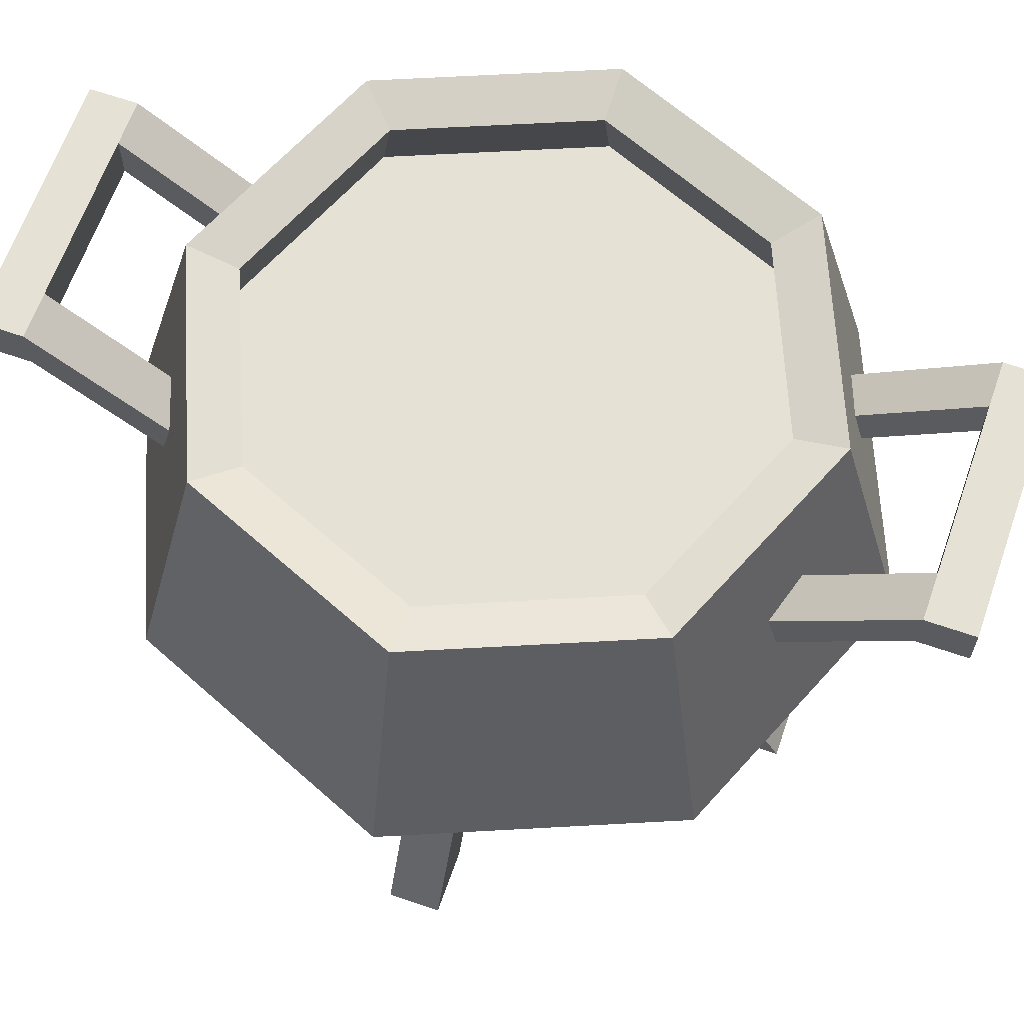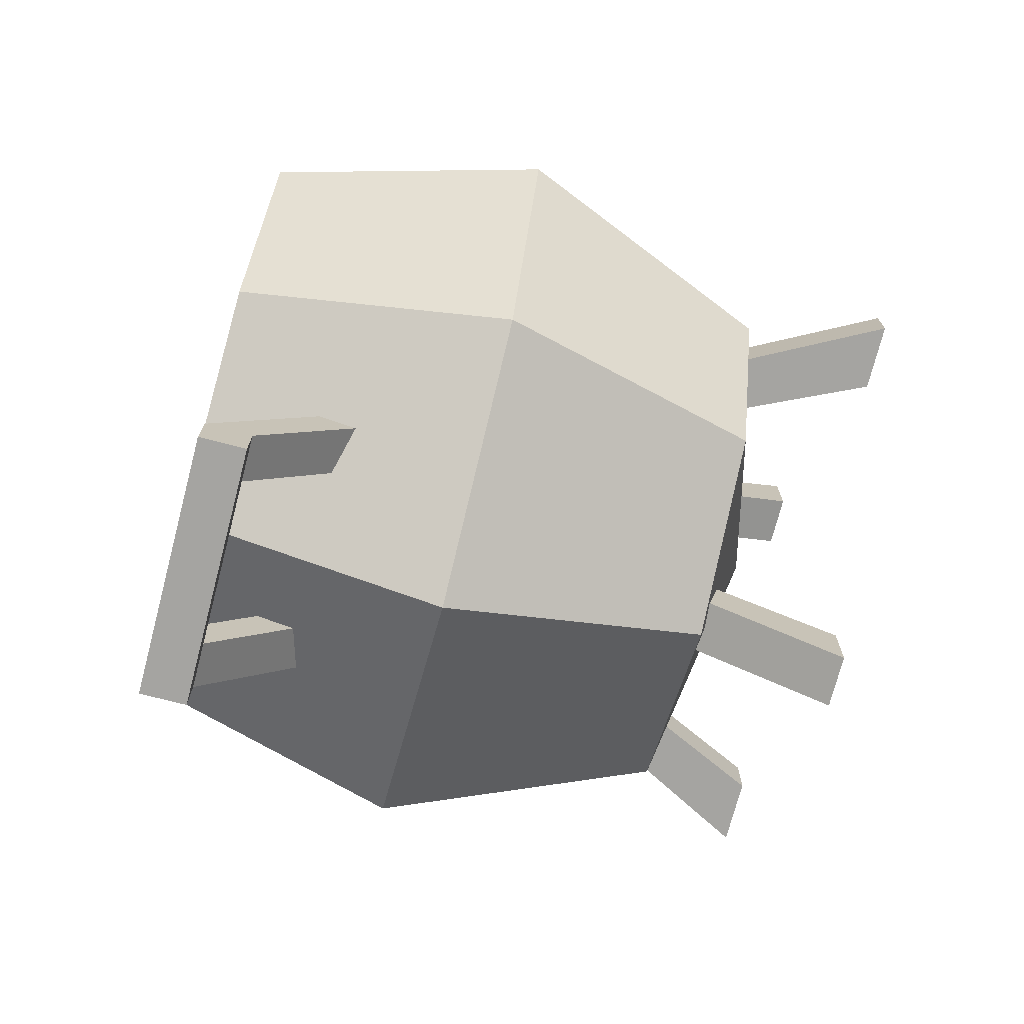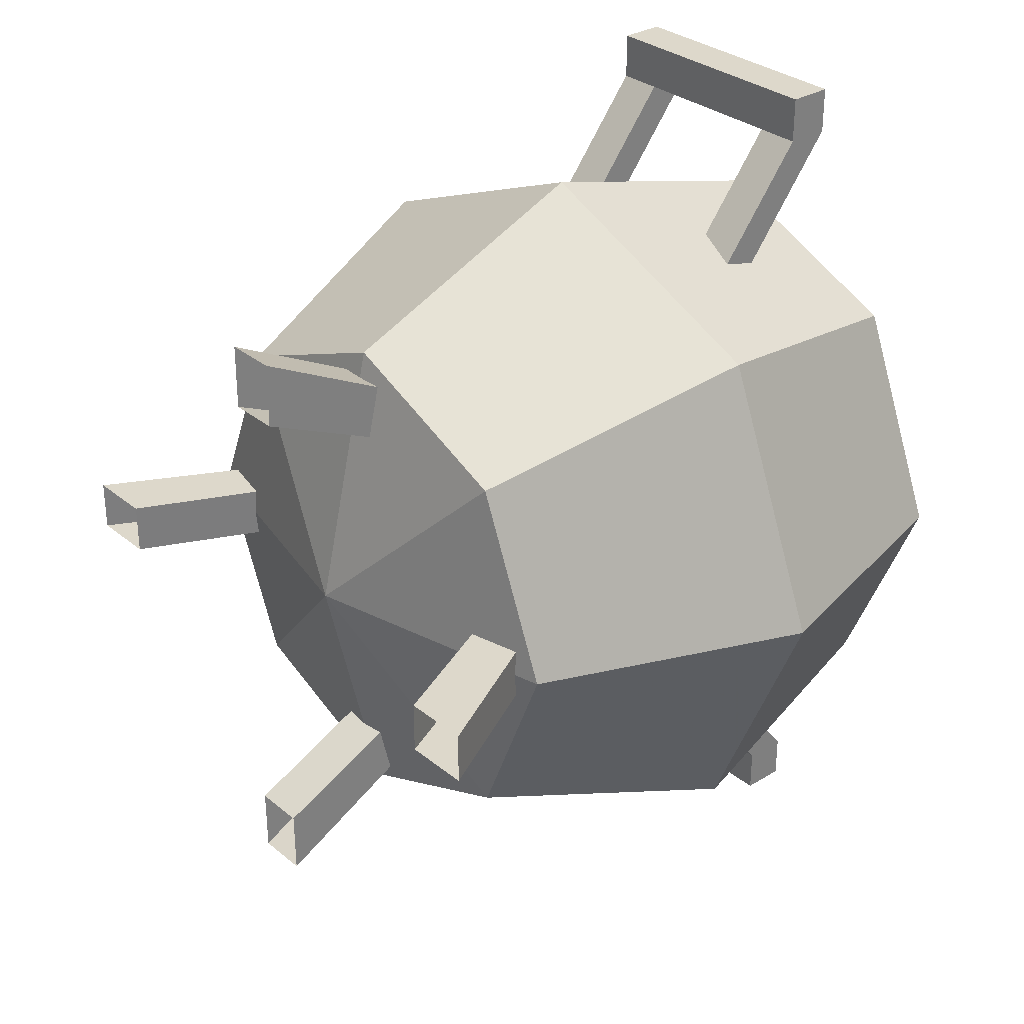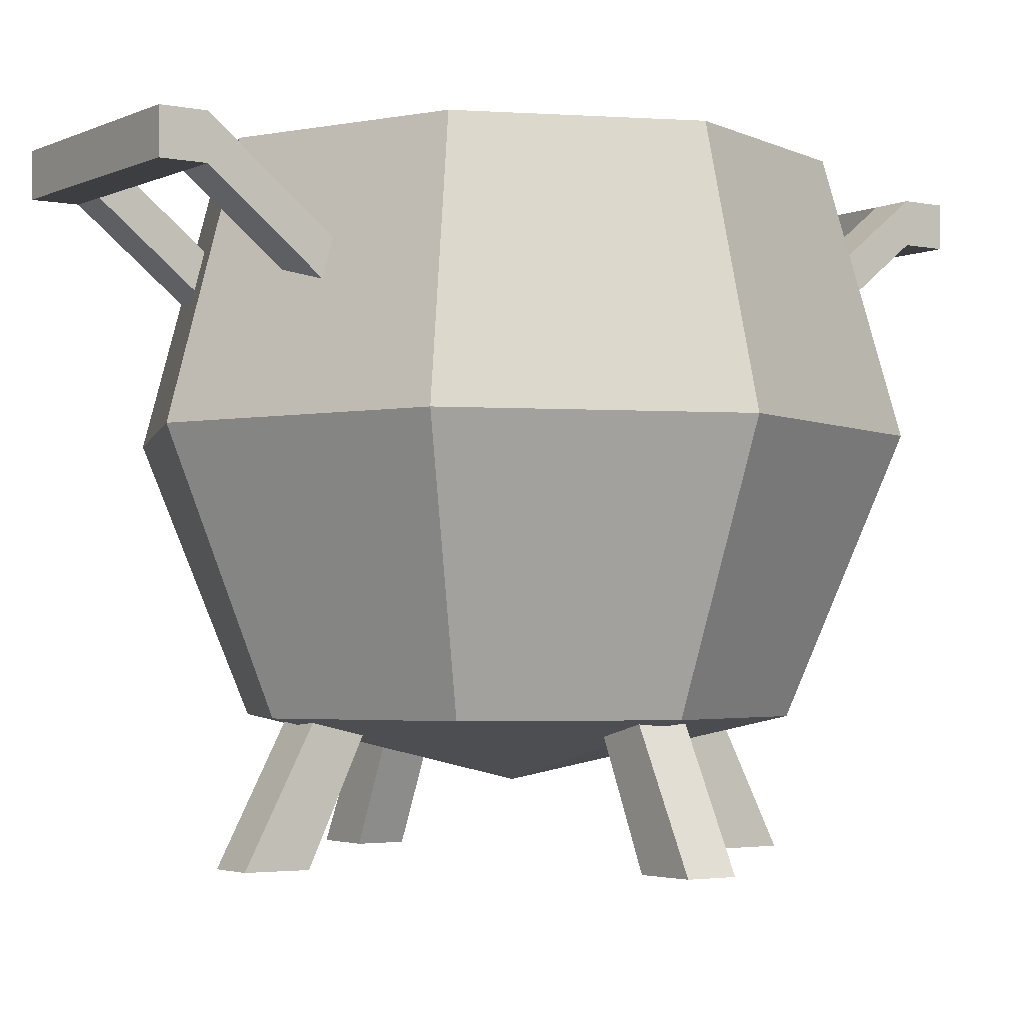
<metadata>
{"format":"obj","ext":"obj","renderer":"f3d","projection":"perspective","resolution":1024,"background":"white","views":[{"elev":64.5,"azim":-70.7,"up":"+Y"},{"elev":-73.3,"azim":-104.6,"up":"+Z"},{"elev":31.2,"azim":49.1,"up":"+Z"},{"elev":-3.1,"azim":55.5,"up":"+Y"}]}
</metadata>
<code>
v 0 6.62 -0
v -16.43 12.04 -16.43
v 0 12.04 -23.24
v -16.43 12.04 -16.43
v 0 6.62 -0
v -23.24 12.04 -0
v 0 6.62 -0
v -16.43 12.04 16.43
v -23.24 12.04 -0
v -16.43 12.04 16.43
v 0 6.62 -0
v 0 12.04 23.24
v 0 6.62 -0
v 16.43 12.04 16.43
v 0 12.04 23.24
v 16.43 12.04 16.43
v 0 6.62 -0
v 23.24 12.04 -0
v 0 6.62 -0
v 16.43 12.04 -16.43
v 23.24 12.04 -0
v 16.43 12.04 -16.43
v 0 6.62 -0
v 0 12.04 -23.24
v 0 35.27 -32.86
v -18.75 58.51 -18.75
v 0 58.51 -26.52
v -18.75 58.51 -18.75
v 0 35.27 -32.86
v -23.24 35.27 -23.24
v -18.75 58.51 -18.75
v -32.86 35.27 -0
v -26.52 58.51 -0
v -32.86 35.27 -0
v -18.75 58.51 -18.75
v -23.24 35.27 -23.24
v -18.75 58.51 18.75
v -32.86 35.27 -0
v -23.24 35.27 23.24
v -32.86 35.27 -0
v -18.75 58.51 18.75
v -26.52 58.51 -0
v -18.75 58.51 18.75
v 0 35.27 32.86
v 0 58.51 26.52
v 0 35.27 32.86
v -18.75 58.51 18.75
v -23.24 35.27 23.24
v 0 35.27 32.86
v 18.75 58.51 18.75
v 0 58.51 26.52
v 18.75 58.51 18.75
v 0 35.27 32.86
v 23.24 35.27 23.24
v 18.75 58.51 18.75
v 23.24 35.27 23.24
v 32.86 35.27 -0
v 18.75 58.51 18.75
v 32.86 35.27 -0
v 26.52 58.51 -0
v 32.86 35.27 -0
v 18.75 58.51 -18.75
v 26.52 58.51 -0
v 18.75 58.51 -18.75
v 32.86 35.27 -0
v 23.24 35.27 -23.24
v 23.24 35.27 -23.24
v 0 35.27 -32.86
v 18.75 58.51 -18.75
v 0 35.27 -32.86
v 0 58.51 -26.52
v 18.75 58.51 -18.75
v 0 12.04 -23.24
v -16.43 12.04 -16.43
v 0 35.27 -32.86
v -16.43 12.04 -16.43
v -23.24 35.27 -23.24
v 0 35.27 -32.86
v -32.86 35.27 -0
v -16.43 12.04 -16.43
v -23.24 12.04 -0
v -16.43 12.04 -16.43
v -32.86 35.27 -0
v -23.24 35.27 -23.24
v -23.24 35.27 23.24
v -32.86 35.27 -0
v -16.43 12.04 16.43
v -16.43 12.04 16.43
v -32.86 35.27 -0
v -23.24 12.04 -0
v 0 35.27 32.86
v -16.43 12.04 16.43
v 0 12.04 23.24
v -16.43 12.04 16.43
v 0 35.27 32.86
v -23.24 35.27 23.24
v 0 35.27 32.86
v 16.43 12.04 16.43
v 23.24 35.27 23.24
v 16.43 12.04 16.43
v 0 35.27 32.86
v 0 12.04 23.24
v 16.43 12.04 16.43
v 32.86 35.27 -0
v 23.24 35.27 23.24
v 32.86 35.27 -0
v 16.43 12.04 16.43
v 23.24 12.04 -0
v 32.86 35.27 -0
v 23.24 12.04 -0
v 16.43 12.04 -16.43
v 32.86 35.27 -0
v 16.43 12.04 -16.43
v 23.24 35.27 -23.24
v 0 35.27 -32.86
v 16.43 12.04 -16.43
v 0 12.04 -23.24
v 16.43 12.04 -16.43
v 0 35.27 -32.86
v 23.24 35.27 -23.24
v -15.7 57.33 -15.7
v 0 51.01 -24
v 0 57.33 -22.21
v 0 51.01 -24
v -15.7 57.33 -15.7
v -16.97 51.01 -16.97
v -24 51.01 -0
v -15.7 57.33 -15.7
v -22.21 57.33 -0
v -15.7 57.33 -15.7
v -24 51.01 -0
v -16.97 51.01 -16.97
v -15.7 57.33 15.7
v -24 51.01 -0
v -22.21 57.33 -0
v -24 51.01 -0
v -15.7 57.33 15.7
v -16.97 51.01 16.97
v 0 51.01 24.01
v -16.97 51.01 16.97
v -15.7 57.33 15.7
v 0 51.01 24.01
v -15.7 57.33 15.7
v 0 57.33 22.21
v 0 51.01 24.01
v 15.7 57.33 15.7
v 16.97 51.01 16.97
v 15.7 57.33 15.7
v 0 51.01 24.01
v 0 57.33 22.21
v 24 51.01 -0
v 16.97 51.01 16.97
v 15.7 57.33 15.7
v 15.7 57.33 15.7
v 22.21 57.33 -0
v 24 51.01 -0
v 24 51.01 -0
v 15.7 57.33 -15.7
v 16.97 51.01 -16.97
v 15.7 57.33 -15.7
v 24 51.01 -0
v 22.21 57.33 -0
v 15.7 57.33 -15.7
v 0 57.33 -22.21
v 0 51.01 -24
v 15.7 57.33 -15.7
v 0 51.01 -24
v 16.97 51.01 -16.97
v -15.7 57.33 -15.7
v 0 57.33 -22.21
v 0 58.51 -26.52
v 0 58.51 -26.52
v -18.75 58.51 -18.75
v -15.7 57.33 -15.7
v -22.21 57.33 -0
v -18.75 58.51 -18.75
v -26.52 58.51 -0
v -18.75 58.51 -18.75
v -22.21 57.33 -0
v -15.7 57.33 -15.7
v -18.75 58.51 18.75
v -22.21 57.33 -0
v -26.52 58.51 -0
v -22.21 57.33 -0
v -18.75 58.51 18.75
v -15.7 57.33 15.7
v -15.7 57.33 15.7
v 0 58.51 26.52
v 0 57.33 22.21
v 0 58.51 26.52
v -15.7 57.33 15.7
v -18.75 58.51 18.75
v 15.7 57.33 15.7
v 0 58.51 26.52
v 18.75 58.51 18.75
v 0 58.51 26.52
v 15.7 57.33 15.7
v 0 57.33 22.21
v 18.75 58.51 18.75
v 26.52 58.51 -0
v 22.21 57.33 -0
v 18.75 58.51 18.75
v 22.21 57.33 -0
v 15.7 57.33 15.7
v 18.75 58.51 -18.75
v 22.21 57.33 -0
v 26.52 58.51 -0
v 22.21 57.33 -0
v 18.75 58.51 -18.75
v 15.7 57.33 -15.7
v 15.7 57.33 -15.7
v 0 58.51 -26.52
v 0 57.33 -22.21
v 0 58.51 -26.52
v 15.7 57.33 -15.7
v 18.75 58.51 -18.75
v 2.287 11.11 -15.98
v -2.287 0.04378 -21.14
v 2.287 0.04378 -21.14
v -2.287 11.11 -15.98
v -2.287 0.04378 -21.14
v 2.287 11.11 -15.98
v -2.287 13.04 -20.12
v -2.287 0.04378 -21.14
v -2.287 11.11 -15.98
v -2.287 0.04378 -21.14
v -2.287 13.04 -20.12
v -2.287 0.06986 -26.94
v -2.287 0.06986 -26.94
v -2.287 13.04 -20.12
v 2.287 0.06986 -26.94
v 2.287 0.06986 -26.94
v -2.287 13.04 -20.12
v 2.287 13.04 -20.12
v 2.287 0.06986 -26.94
v 2.287 13.04 -20.12
v 2.287 0.04378 -21.14
v 2.287 0.04378 -21.14
v 2.287 13.04 -20.12
v 2.287 11.11 -15.98
v -2.287 0.04378 21.13
v -2.287 11.11 15.98
v 2.287 0.04378 21.13
v 2.287 0.04378 21.13
v -2.287 11.11 15.98
v 2.287 11.11 15.98
v 2.287 13.04 20.12
v 2.287 0.04378 21.13
v 2.287 11.11 15.98
v 2.287 0.04378 21.13
v 2.287 13.04 20.12
v 2.287 0.06986 26.94
v 2.287 13.04 20.12
v -2.287 0.06986 26.94
v 2.287 0.06986 26.94
v -2.287 13.04 20.12
v -2.287 0.06986 26.94
v 2.287 13.04 20.12
v -2.287 13.04 20.12
v -2.287 0.04378 21.13
v -2.287 0.06986 26.94
v -2.287 11.11 15.98
v -2.287 0.04378 21.13
v -2.287 13.04 20.12
v 11.19 57.81 -35.3
v 11.19 53.83 -39.4
v 11.19 57.81 -39.4
v 11.19 53.83 -39.4
v 11.19 57.81 -35.3
v 11.19 53.83 -35.3
v -11.19 57.81 -35.3
v -11.19 53.83 -39.4
v -11.19 53.83 -35.3
v -11.19 53.83 -39.4
v -11.19 57.81 -35.3
v -11.19 57.81 -39.4
v 11.19 48.88 -24.03
v 7.219 48.88 -24.03
v 7.219 44.9 -24.03
v 11.19 48.88 -24.03
v 7.219 44.9 -24.03
v 11.19 44.9 -24.03
v -11.19 44.9 -24.03
v -7.219 48.88 -24.03
v -11.19 48.88 -24.03
v -7.219 48.88 -24.03
v -11.19 44.9 -24.03
v -7.219 44.9 -24.03
v 7.219 44.9 -24.03
v 7.219 53.83 -35.3
v 11.19 44.9 -24.03
v 11.19 44.9 -24.03
v 7.219 53.83 -35.3
v 11.19 53.83 -35.3
v 11.19 57.81 -35.3
v 11.19 48.88 -24.03
v 11.19 53.83 -35.3
v 11.19 44.9 -24.03
v 11.19 53.83 -35.3
v 11.19 48.88 -24.03
v 11.19 48.88 -24.03
v 11.19 57.81 -35.3
v 7.219 48.88 -24.03
v 7.219 48.88 -24.03
v 11.19 57.81 -35.3
v 7.219 57.81 -35.3
v 7.219 48.88 -24.03
v 7.219 53.83 -35.3
v 7.219 44.9 -24.03
v 7.219 53.83 -35.3
v 7.219 48.88 -24.03
v 7.219 57.81 -35.3
v -7.219 48.88 -24.03
v -7.219 57.81 -35.3
v -11.19 48.88 -24.03
v -11.19 48.88 -24.03
v -7.219 57.81 -35.3
v -11.19 57.81 -35.3
v -11.19 48.88 -24.03
v -11.19 53.83 -35.3
v -11.19 44.9 -24.03
v -11.19 53.83 -35.3
v -11.19 48.88 -24.03
v -11.19 57.81 -35.3
v -11.19 44.9 -24.03
v -11.19 53.83 -35.3
v -7.219 44.9 -24.03
v -7.219 44.9 -24.03
v -11.19 53.83 -35.3
v -7.219 53.83 -35.3
v -7.219 57.81 -35.3
v -7.219 48.88 -24.03
v -7.219 53.83 -35.3
v -7.219 44.9 -24.03
v -7.219 53.83 -35.3
v -7.219 48.88 -24.03
v -11.19 57.81 39.4
v -11.19 53.83 35.3
v -11.19 53.83 39.4
v -11.19 53.83 35.3
v -11.19 57.81 39.4
v -11.19 57.81 35.3
v 11.19 57.81 39.4
v 11.19 53.83 35.3
v 11.19 57.81 35.3
v 11.19 53.83 35.3
v 11.19 57.81 39.4
v 11.19 53.83 39.4
v -11.19 48.88 24.03
v -7.219 44.9 24.03
v -11.19 44.9 24.03
v -7.219 44.9 24.03
v -11.19 48.88 24.03
v -7.219 48.88 24.03
v 11.19 44.9 24.03
v 7.219 44.9 24.03
v 7.219 48.88 24.03
v 11.19 44.9 24.03
v 7.219 48.88 24.03
v 11.19 48.88 24.03
v -11.19 53.83 35.3
v -11.19 44.9 24.03
v -7.219 53.83 35.3
v -7.219 53.83 35.3
v -11.19 44.9 24.03
v -7.219 44.9 24.03
v -11.19 57.81 35.3
v -11.19 48.88 24.03
v -11.19 53.83 35.3
v -11.19 53.83 35.3
v -11.19 48.88 24.03
v -11.19 44.9 24.03
v -7.219 57.81 35.3
v -7.219 48.88 24.03
v -11.19 57.81 35.3
v -11.19 57.81 35.3
v -7.219 48.88 24.03
v -11.19 48.88 24.03
v -7.219 53.83 35.3
v -7.219 48.88 24.03
v -7.219 57.81 35.3
v -7.219 48.88 24.03
v -7.219 53.83 35.3
v -7.219 44.9 24.03
v 11.19 57.81 35.3
v 11.19 48.88 24.03
v 7.219 57.81 35.3
v 7.219 57.81 35.3
v 11.19 48.88 24.03
v 7.219 48.88 24.03
v 11.19 53.83 35.3
v 11.19 48.88 24.03
v 11.19 57.81 35.3
v 11.19 48.88 24.03
v 11.19 53.83 35.3
v 11.19 44.9 24.03
v 7.219 53.83 35.3
v 7.219 44.9 24.03
v 11.19 53.83 35.3
v 11.19 53.83 35.3
v 7.219 44.9 24.03
v 11.19 44.9 24.03
v 7.219 57.81 35.3
v 7.219 48.88 24.03
v 7.219 53.83 35.3
v 7.219 53.83 35.3
v 7.219 48.88 24.03
v 7.219 44.9 24.03
v 15.98 11.11 2.288
v 21.13 0.04377 2.288
v 20.12 13.04 2.288
v 26.94 0.06986 2.288
v 20.12 13.04 2.288
v 21.13 0.04377 2.288
v 20.12 13.04 2.288
v 26.94 0.06986 2.288
v 20.12 13.04 -2.287
v 26.94 0.06986 -2.287
v 20.12 13.04 -2.287
v 26.94 0.06986 2.288
v 21.13 0.04377 -2.287
v 20.12 13.04 -2.287
v 26.94 0.06986 -2.287
v 20.12 13.04 -2.287
v 21.13 0.04377 -2.287
v 15.98 11.11 -2.287
v 21.13 0.04377 2.288
v 15.98 11.11 -2.287
v 21.13 0.04377 -2.287
v 15.98 11.11 -2.287
v 21.13 0.04377 2.288
v 15.98 11.11 2.288
v 11.19 53.83 -35.3
v -11.19 53.83 -35.3
v -11.19 53.83 -39.4
v 11.19 53.83 -35.3
v -11.19 53.83 -39.4
v 11.19 53.83 -39.4
v 11.19 53.83 -39.4
v -11.19 53.83 -39.4
v -11.19 57.81 -39.4
v 11.19 53.83 -39.4
v -11.19 57.81 -39.4
v 11.19 57.81 -39.4
v -11.19 57.81 -35.3
v 11.19 57.81 -39.4
v -11.19 57.81 -39.4
v -11.19 57.81 -35.3
v 11.19 57.81 -35.3
v 11.19 57.81 -39.4
v 11.19 57.81 -35.3
v -11.19 57.81 -35.3
v -11.19 53.83 -35.3
v 11.19 57.81 -35.3
v -11.19 53.83 -35.3
v 11.19 53.83 -35.3
v 16.97 51.01 -16.97
v 0 51.01 -24
v -16.97 51.01 -16.97
v -16.97 51.01 -16.97
v 24 51.01 -0
v 16.97 51.01 -16.97
v -24 51.01 -0
v 24 51.01 -0
v -16.97 51.01 -16.97
v 24 51.01 -0
v -24 51.01 -0
v -16.97 51.01 16.97
v -16.97 51.01 16.97
v 16.97 51.01 16.97
v 24 51.01 -0
v 16.97 51.01 16.97
v -16.97 51.01 16.97
v 0 51.01 24.01
v -21.13 0.04377 -2.288
v -15.98 11.11 2.287
v -21.13 0.04377 2.287
v -15.98 11.11 2.287
v -21.13 0.04377 -2.288
v -15.98 11.11 -2.288
v -20.12 13.04 2.287
v -21.13 0.04377 2.287
v -15.98 11.11 2.287
v -21.13 0.04377 2.287
v -20.12 13.04 2.287
v -26.94 0.06986 2.287
v -20.12 13.04 2.287
v -26.94 0.06986 -2.288
v -26.94 0.06986 2.287
v -26.94 0.06986 -2.288
v -20.12 13.04 2.287
v -20.12 13.04 -2.288
v -26.94 0.06986 -2.288
v -20.12 13.04 -2.288
v -21.13 0.04377 -2.288
v -21.13 0.04377 -2.288
v -20.12 13.04 -2.288
v -15.98 11.11 -2.288
v -11.19 53.83 35.3
v 11.19 53.83 39.4
v -11.19 53.83 39.4
v 11.19 53.83 39.4
v -11.19 53.83 35.3
v 11.19 53.83 35.3
v 11.19 53.83 35.3
v -11.19 53.83 35.3
v -11.19 57.81 35.3
v 11.19 53.83 35.3
v -11.19 57.81 35.3
v 11.19 57.81 35.3
v -11.19 57.81 39.4
v 11.19 57.81 35.3
v -11.19 57.81 35.3
v -11.19 57.81 39.4
v 11.19 57.81 39.4
v 11.19 57.81 35.3
v 11.19 57.81 39.4
v -11.19 57.81 39.4
v -11.19 53.83 39.4
v 11.19 57.81 39.4
v -11.19 53.83 39.4
v 11.19 53.83 39.4
g UnrealEdObject
f 1 2 3
f 4 5 6
f 7 8 9
f 10 11 12
f 13 14 15
f 16 17 18
f 19 20 21
f 22 23 24
f 25 26 27
f 28 29 30
f 31 32 33
f 34 35 36
f 37 38 39
f 40 41 42
f 43 44 45
f 46 47 48
f 49 50 51
f 52 53 54
f 55 56 57
f 58 59 60
f 61 62 63
f 64 65 66
f 67 68 69
f 70 71 72
f 73 74 75
f 76 77 78
f 79 80 81
f 82 83 84
f 85 86 87
f 88 89 90
f 91 92 93
f 94 95 96
f 97 98 99
f 100 101 102
f 103 104 105
f 106 107 108
f 109 110 111
f 112 113 114
f 115 116 117
f 118 119 120
f 121 122 123
f 124 125 126
f 127 128 129
f 130 131 132
f 133 134 135
f 136 137 138
f 139 140 141
f 142 143 144
f 145 146 147
f 148 149 150
f 151 152 153
f 154 155 156
f 157 158 159
f 160 161 162
f 163 164 165
f 166 167 168
f 169 170 171
f 172 173 174
f 175 176 177
f 178 179 180
f 181 182 183
f 184 185 186
f 187 188 189
f 190 191 192
f 193 194 195
f 196 197 198
f 199 200 201
f 202 203 204
f 205 206 207
f 208 209 210
f 211 212 213
f 214 215 216
f 217 218 219
f 220 221 222
f 223 224 225
f 226 227 228
f 229 230 231
f 232 233 234
f 235 236 237
f 238 239 240
f 241 242 243
f 244 245 246
f 247 248 249
f 250 251 252
f 253 254 255
f 256 257 258
f 259 260 261
f 262 263 264
f 265 266 267
f 268 269 270
f 271 272 273
f 274 275 276
f 277 278 279
f 280 281 282
f 283 284 285
f 286 287 288
f 289 290 291
f 292 293 294
f 295 296 297
f 298 299 300
f 301 302 303
f 304 305 306
f 307 308 309
f 310 311 312
f 313 314 315
f 316 317 318
f 319 320 321
f 322 323 324
f 325 326 327
f 328 329 330
f 331 332 333
f 334 335 336
f 337 338 339
f 340 341 342
f 343 344 345
f 346 347 348
f 349 350 351
f 352 353 354
f 355 356 357
f 358 359 360
f 361 362 363
f 364 365 366
f 367 368 369
f 370 371 372
f 373 374 375
f 376 377 378
f 379 380 381
f 382 383 384
f 385 386 387
f 388 389 390
f 391 392 393
f 394 395 396
f 397 398 399
f 400 401 402
f 403 404 405
f 406 407 408
f 409 410 411
f 412 413 414
f 415 416 417
f 418 419 420
f 421 422 423
f 424 425 426
f 427 428 429
f 430 431 432
f 433 434 435
f 436 437 438
f 439 440 441
f 442 443 444
f 445 446 447
f 448 449 450
f 451 452 453
f 454 455 456
f 457 458 459
f 460 461 462
f 463 464 465
f 466 467 468
f 469 470 471
f 472 473 474
f 475 476 477
f 478 479 480
f 481 482 483
f 484 485 486
f 487 488 489
f 490 491 492
f 493 494 495
f 496 497 498
f 499 500 501
f 502 503 504
f 505 506 507
f 508 509 510
f 511 512 513
f 514 515 516
f 517 518 519
f 520 521 522
g

</code>
